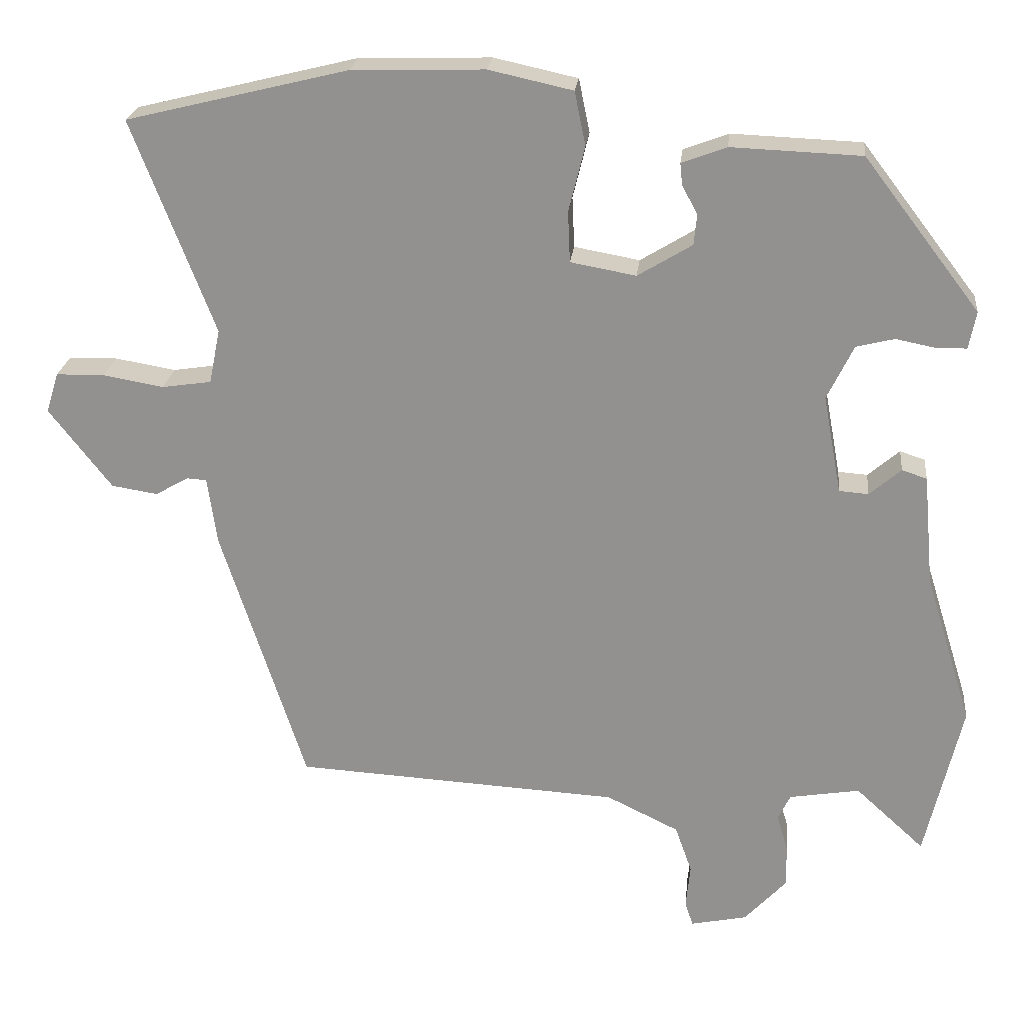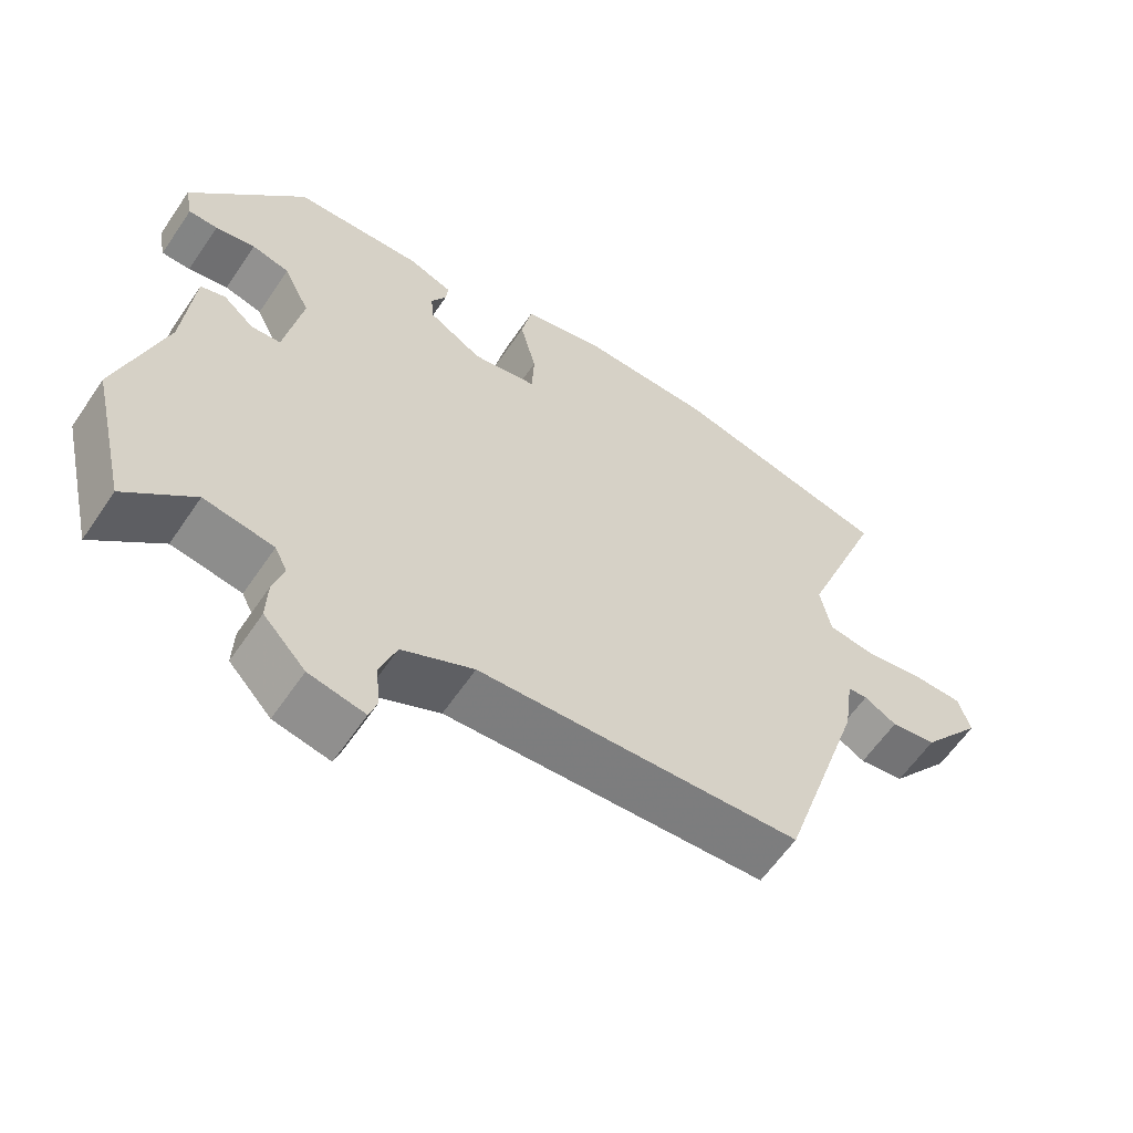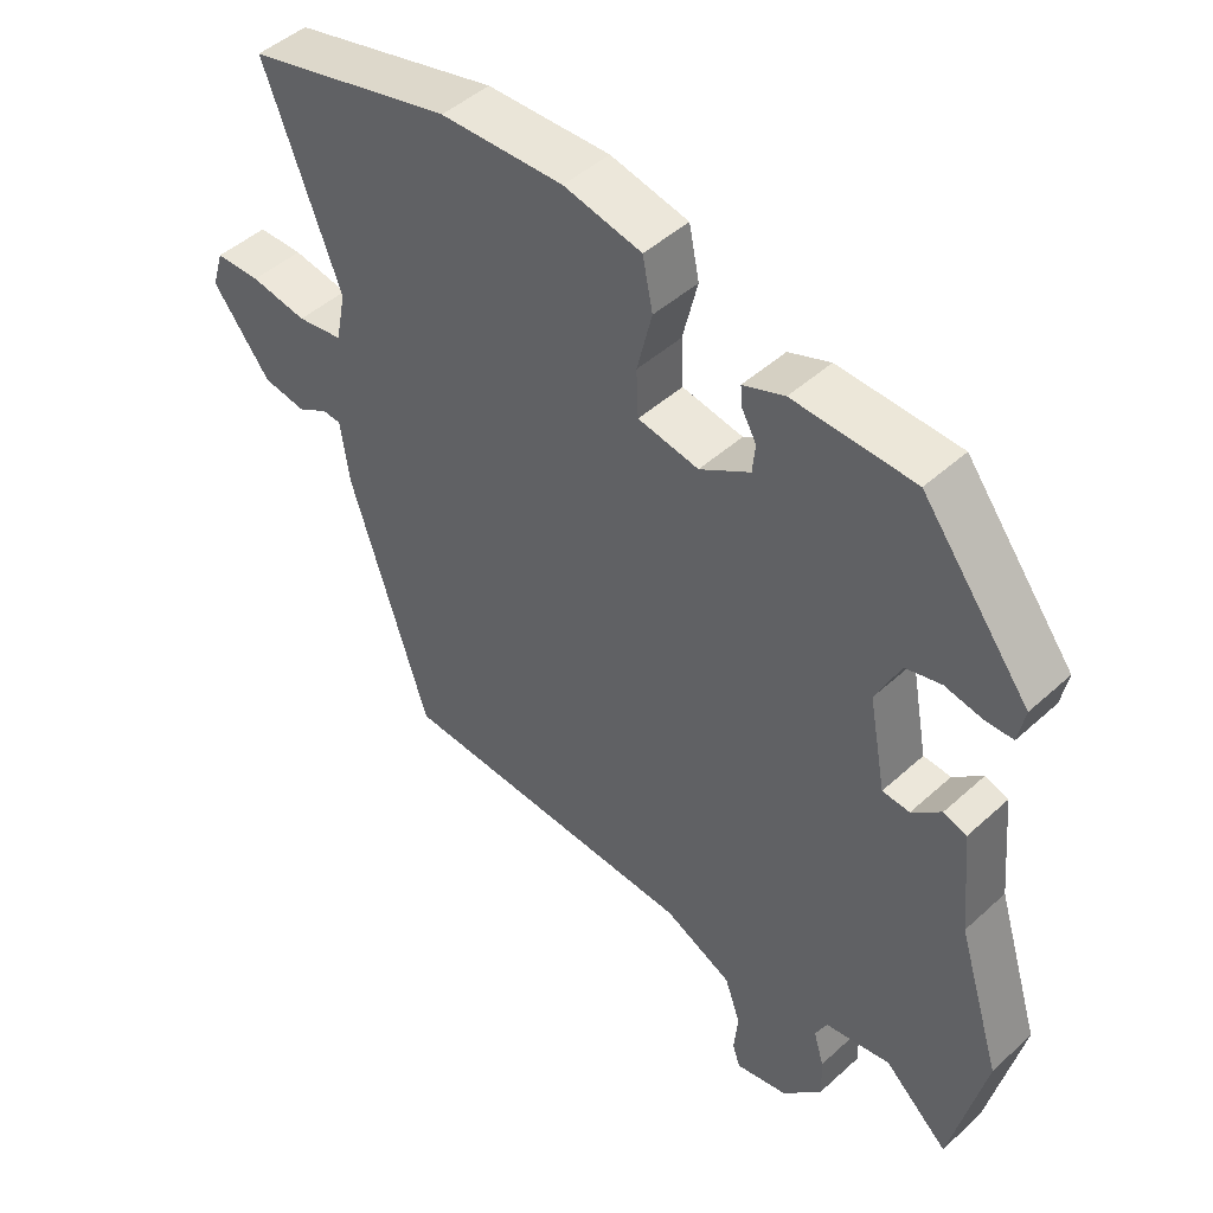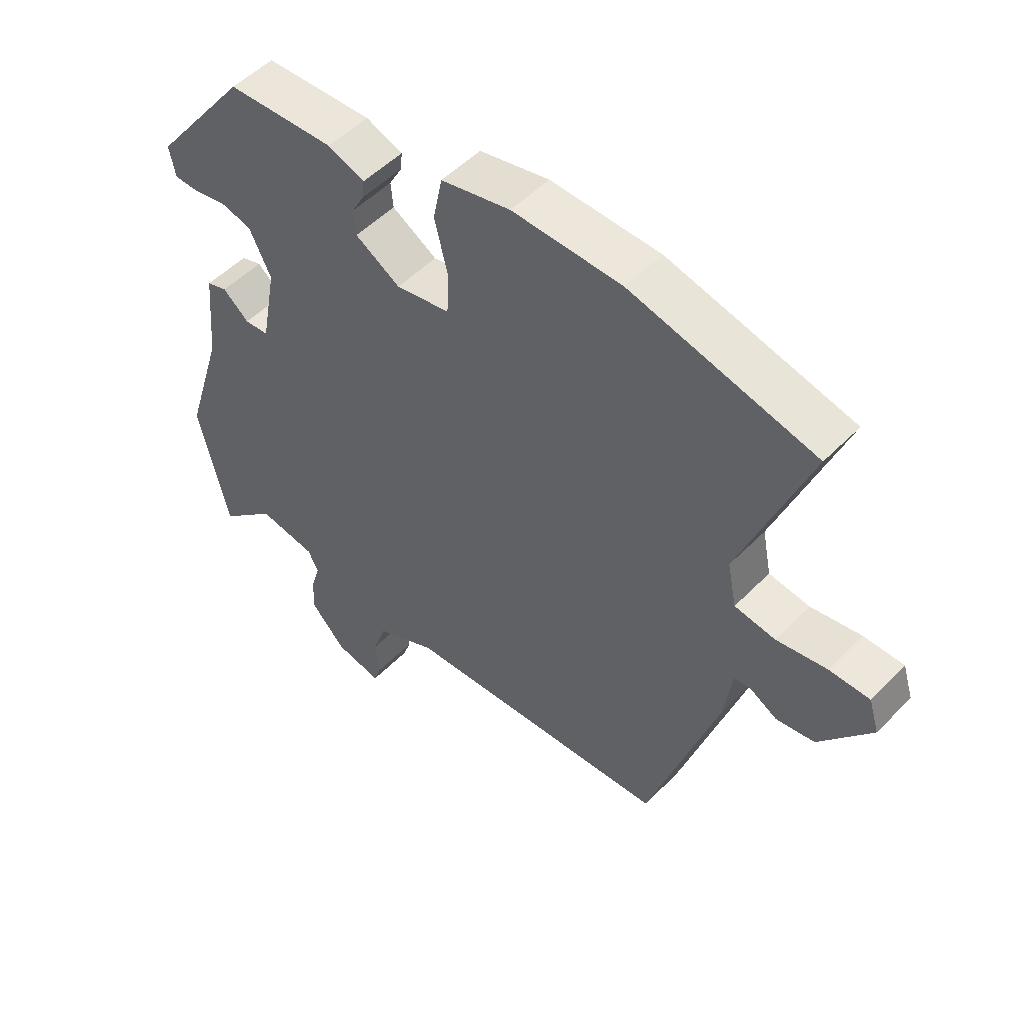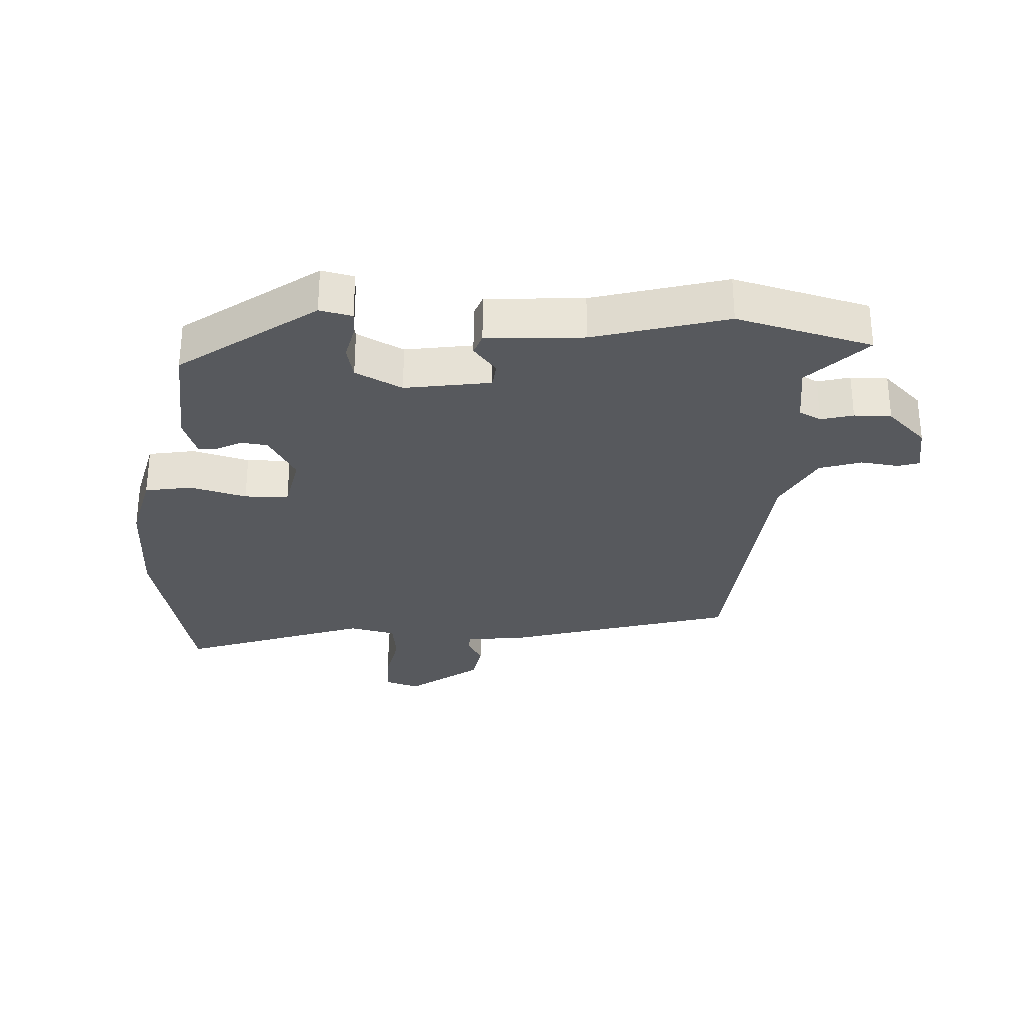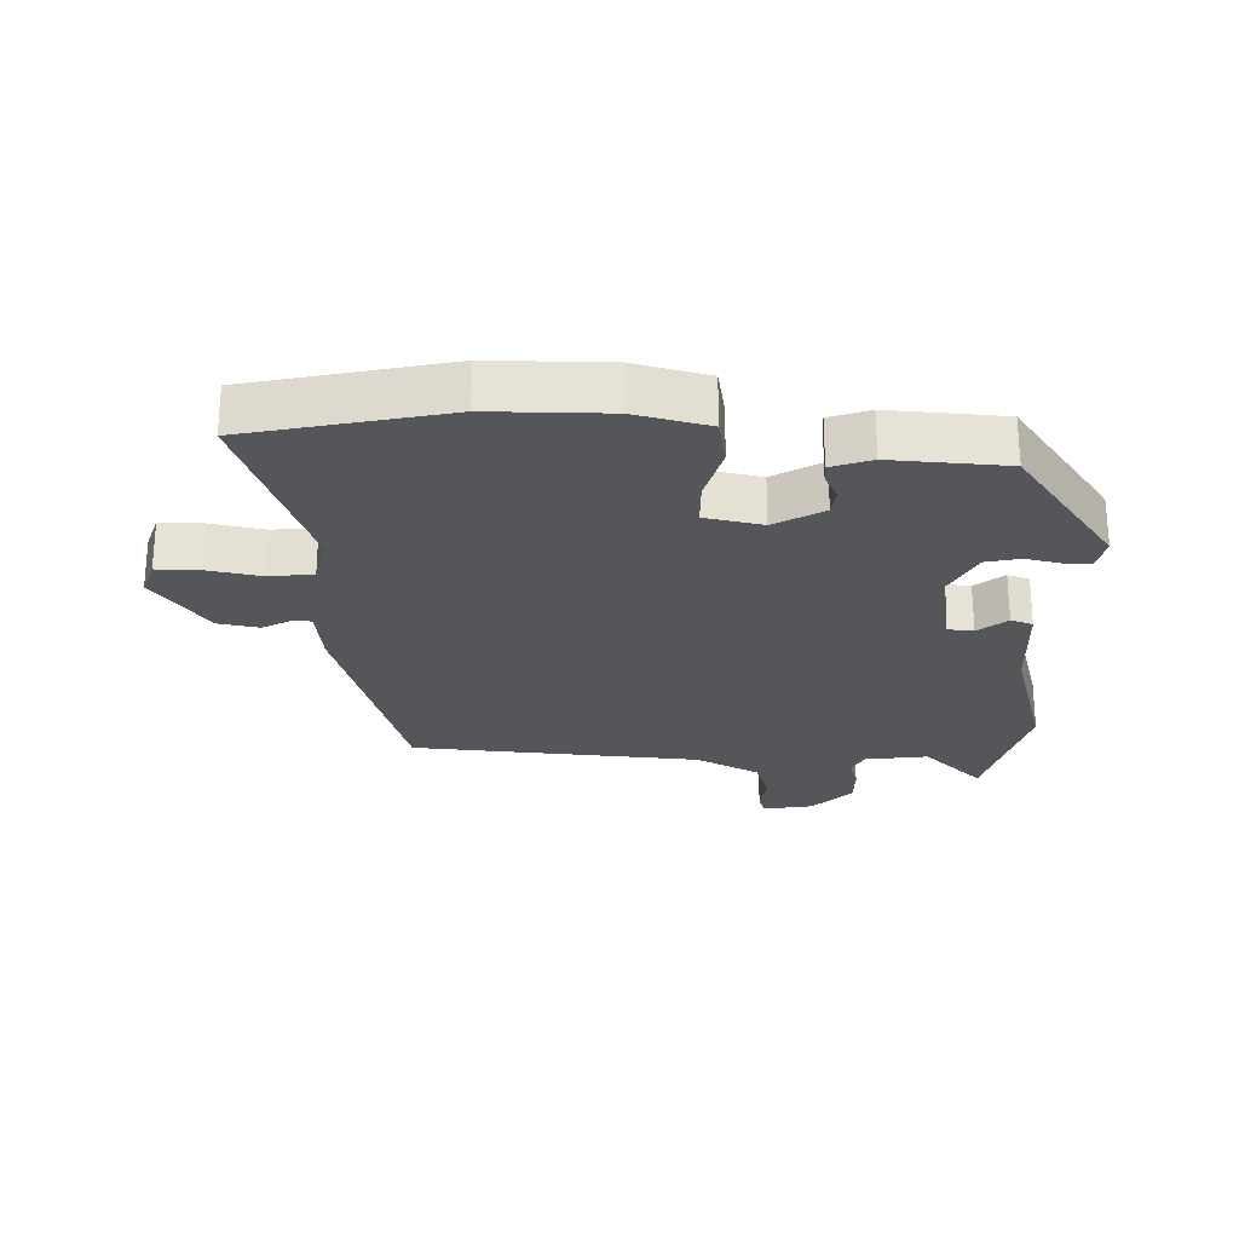
<metadata>
{"format":"obj","ext":"obj","renderer":"f3d","projection":"perspective","resolution":1024,"background":"white","views":[{"elev":23.0,"azim":6.0,"up":"+Z"},{"elev":-60.6,"azim":146.0,"up":"+Z"},{"elev":46.5,"azim":44.1,"up":"+Z"},{"elev":51.4,"azim":-137.6,"up":"+Z"},{"elev":-29.6,"azim":85.4,"up":"+Y"},{"elev":-25.5,"azim":-3.1,"up":"+Y"}]}
</metadata>
<code>
v 0.534 0.07 -0.355
v 0.484 0.07 -0.569
v 0.39 0.07 -0.483
v 0.294 0.07 -0.499
v 0.277 0.07 -0.534
v 0.292 0.07 -0.584
v 0.294 0.07 -0.642
v 0.236 0.07 -0.705
v 0.159 0.07 -0.721
v 0.148 0.07 -0.688
v 0.154 0.07 -0.628
v 0.131 0.07 -0.563
v 0.032 0.07 -0.515
v -0.412 0.07 -0.49
v -0.527 0.07 -0.134
v -0.54 0.07 -0.042
v -0.567 0.07 -0.04
v -0.612 0.07 -0.066
v -0.675 0.07 -0.056
v -0.76 0.07 0.053
v -0.743 0.07 0.108
v -0.677 0.07 0.109
v -0.594 0.07 0.095
v -0.527 0.07 0.105
v -0.512 0.07 0.179
v -0.624 0.07 0.47
v -0.322 0.07 0.544
v -0.142 0.07 0.549
v -0.028 0.07 0.524
v -0.013 0.07 0.451
v -0.035 0.07 0.362
v -0.032 0.07 0.293
v 0.057 0.07 0.277
v 0.131 0.07 0.322
v 0.135 0.07 0.364
v 0.114 0.07 0.402
v 0.111 0.07 0.432
v 0.172 0.07 0.455
v 0.349 0.07 0.448
v 0.507 0.07 0.242
v 0.497 0.07 0.191
v 0.457 0.07 0.19
v 0.402 0.07 0.201
v 0.35 0.07 0.188
v 0.314 0.07 0.114
v 0.339 0.07 -0.02
v 0.379 0.07 -0.023
v 0.422 0.07 0.014
v 0.456 0.07 0.003
v 0.47 0.07 -0.149
v 0.534 0 -0.355
v 0.484 0 -0.569
v 0.39 0 -0.483
v 0.294 0 -0.499
v 0.277 0 -0.534
v 0.292 0 -0.584
v 0.294 0 -0.642
v 0.236 0 -0.705
v 0.159 0 -0.721
v 0.148 0 -0.688
v 0.154 0 -0.628
v 0.131 0 -0.563
v 0.032 0 -0.515
v -0.412 0 -0.49
v -0.527 0 -0.134
v -0.54 0 -0.042
v -0.567 0 -0.04
v -0.612 0 -0.066
v -0.675 0 -0.056
v -0.76 0 0.053
v -0.743 0 0.108
v -0.677 0 0.109
v -0.594 0 0.095
v -0.527 0 0.105
v -0.512 0 0.179
v -0.624 0 0.47
v -0.322 0 0.544
v -0.142 0 0.549
v -0.028 0 0.524
v -0.013 0 0.451
v -0.035 0 0.362
v -0.032 0 0.293
v 0.057 0 0.277
v 0.131 0 0.322
v 0.135 0 0.364
v 0.114 0 0.402
v 0.111 0 0.432
v 0.172 0 0.455
v 0.349 0 0.448
v 0.507 0 0.242
v 0.497 0 0.191
v 0.457 0 0.19
v 0.402 0 0.201
v 0.35 0 0.188
v 0.314 0 0.114
v 0.339 0 -0.02
v 0.379 0 -0.023
v 0.422 0 0.014
v 0.456 0 0.003
v 0.47 0 -0.149
f 47 48 49 50
f 46 47 50 1
f 40 41 42 43
f 40 43 44
f 39 40 44
f 38 39 44 45
f 35 36 37 38
f 34 35 38 45
f 28 29 30 31
f 28 31 32
f 25 26 27 28
f 24 25 28 32
f 20 21 22 23
f 20 23 24
f 17 18 19 20
f 16 17 20 24
f 13 14 15 16
f 12 13 16 24
f 8 9 10 11
f 8 11 12
f 5 6 7 8
f 5 8 12
f 4 5 12 24
f 46 1 2 3
f 33 34 45 46
f 24 32 33 46
f 3 4 24 46
f 100 99 98 97
f 51 100 97 96
f 93 92 91 90
f 94 93 90
f 94 90 89
f 95 94 89 88
f 88 87 86 85
f 95 88 85 84
f 81 80 79 78
f 82 81 78
f 78 77 76 75
f 82 78 75 74
f 73 72 71 70
f 74 73 70
f 70 69 68 67
f 74 70 67 66
f 66 65 64 63
f 74 66 63 62
f 61 60 59 58
f 62 61 58
f 58 57 56 55
f 62 58 55
f 74 62 55 54
f 53 52 51 96
f 96 95 84 83
f 96 83 82 74
f 96 74 54 53
f 1 51 52 2
f 2 52 53 3
f 3 53 54 4
f 4 54 55 5
f 5 55 56 6
f 6 56 57 7
f 7 57 58 8
f 8 58 59 9
f 9 59 60 10
f 10 60 61 11
f 11 61 62 12
f 12 62 63 13
f 13 63 64 14
f 14 64 65 15
f 15 65 66 16
f 16 66 67 17
f 17 67 68 18
f 18 68 69 19
f 19 69 70 20
f 20 70 71 21
f 21 71 72 22
f 22 72 73 23
f 23 73 74 24
f 24 74 75 25
f 25 75 76 26
f 26 76 77 27
f 27 77 78 28
f 28 78 79 29
f 29 79 80 30
f 30 80 81 31
f 31 81 82 32
f 32 82 83 33
f 33 83 84 34
f 34 84 85 35
f 35 85 86 36
f 36 86 87 37
f 37 87 88 38
f 38 88 89 39
f 39 89 90 40
f 40 90 91 41
f 41 91 92 42
f 42 92 93 43
f 43 93 94 44
f 44 94 95 45
f 45 95 96 46
f 46 96 97 47
f 47 97 98 48
f 48 98 99 49
f 49 99 100 50
f 50 100 51 1

</code>
